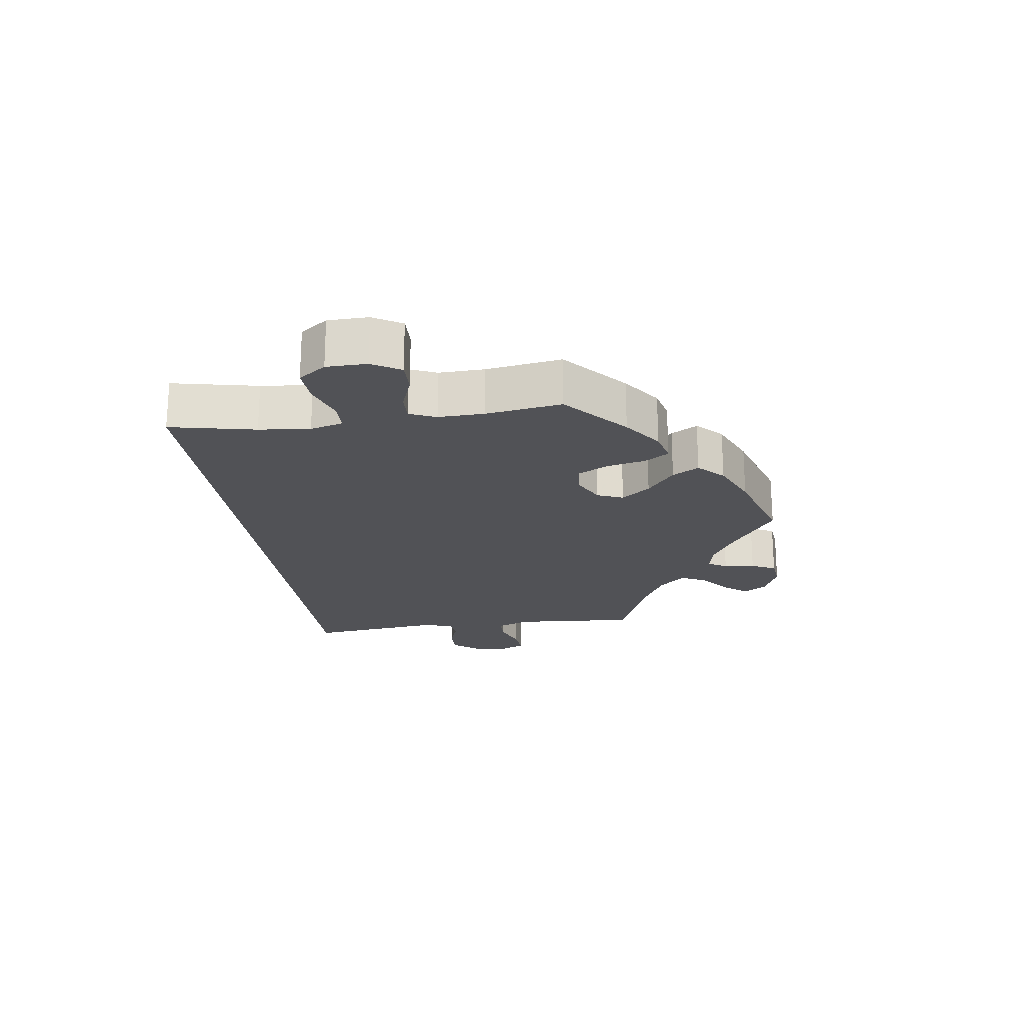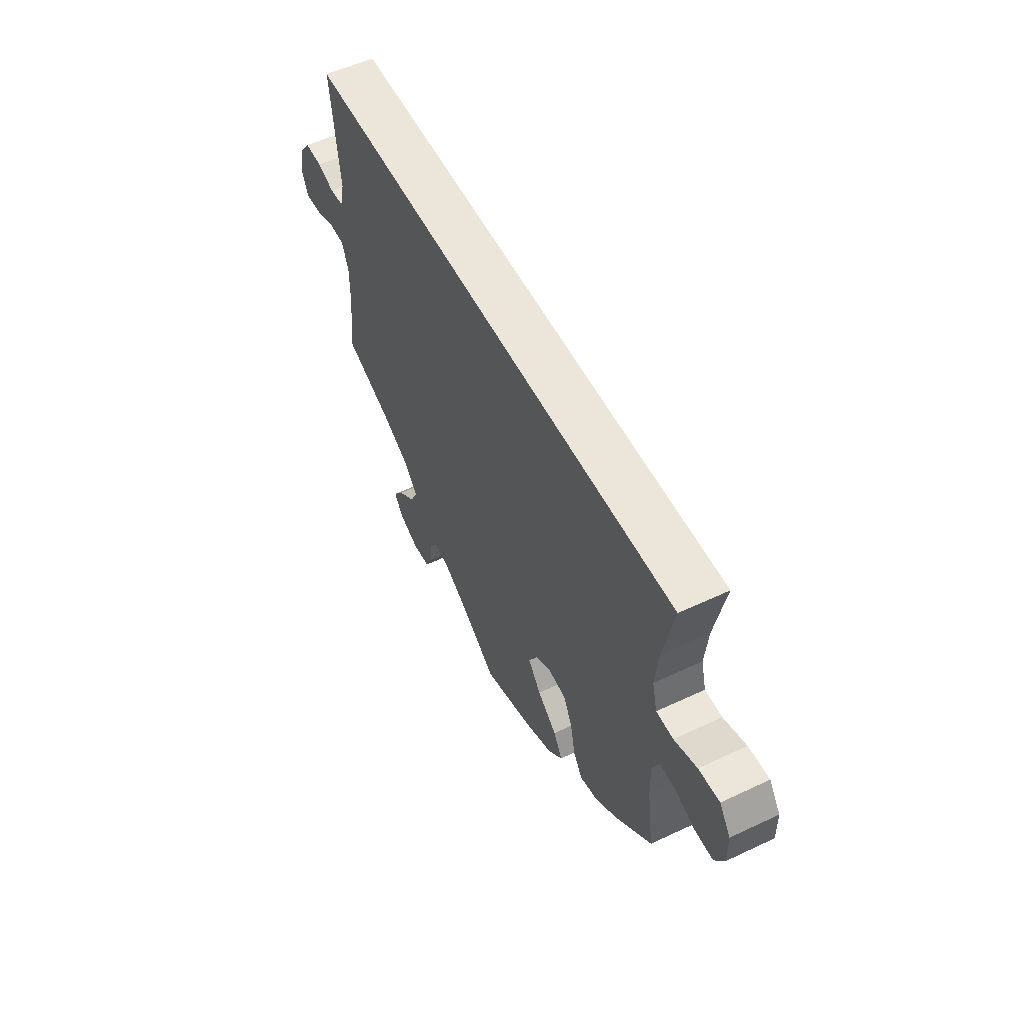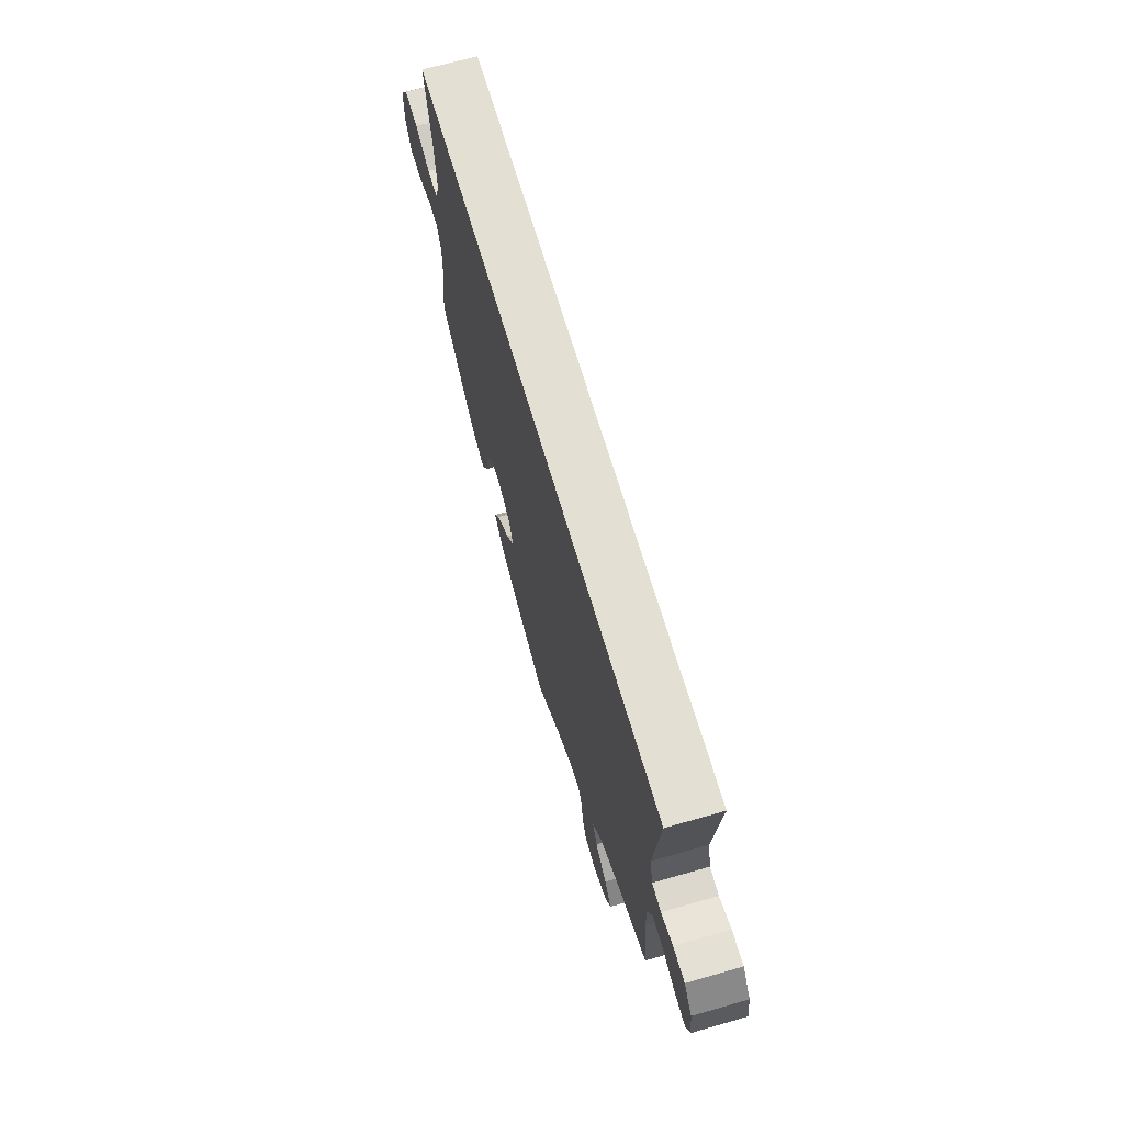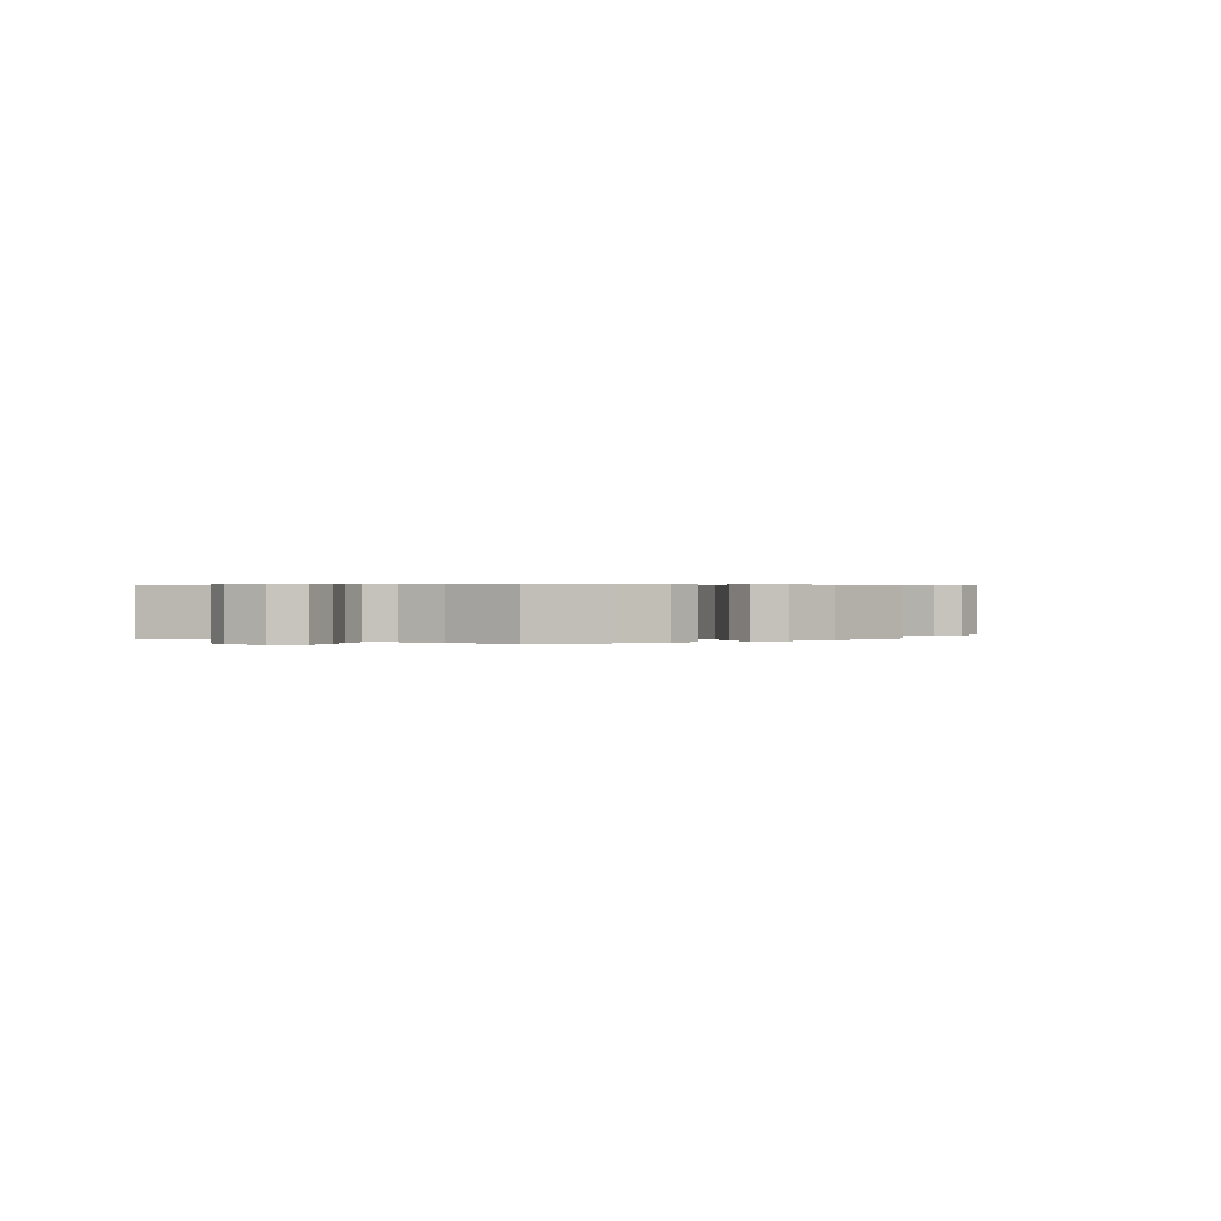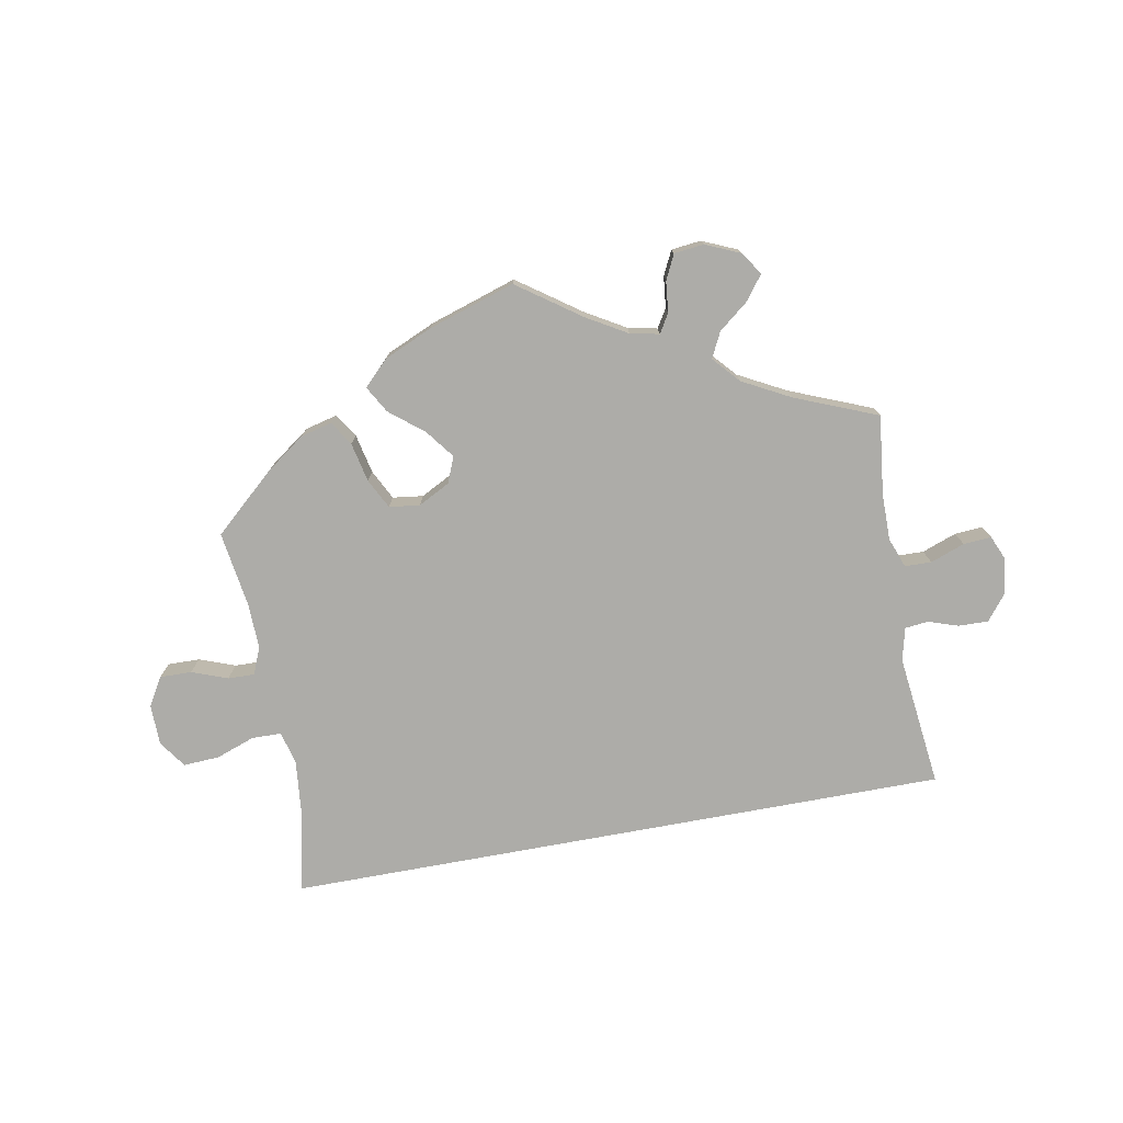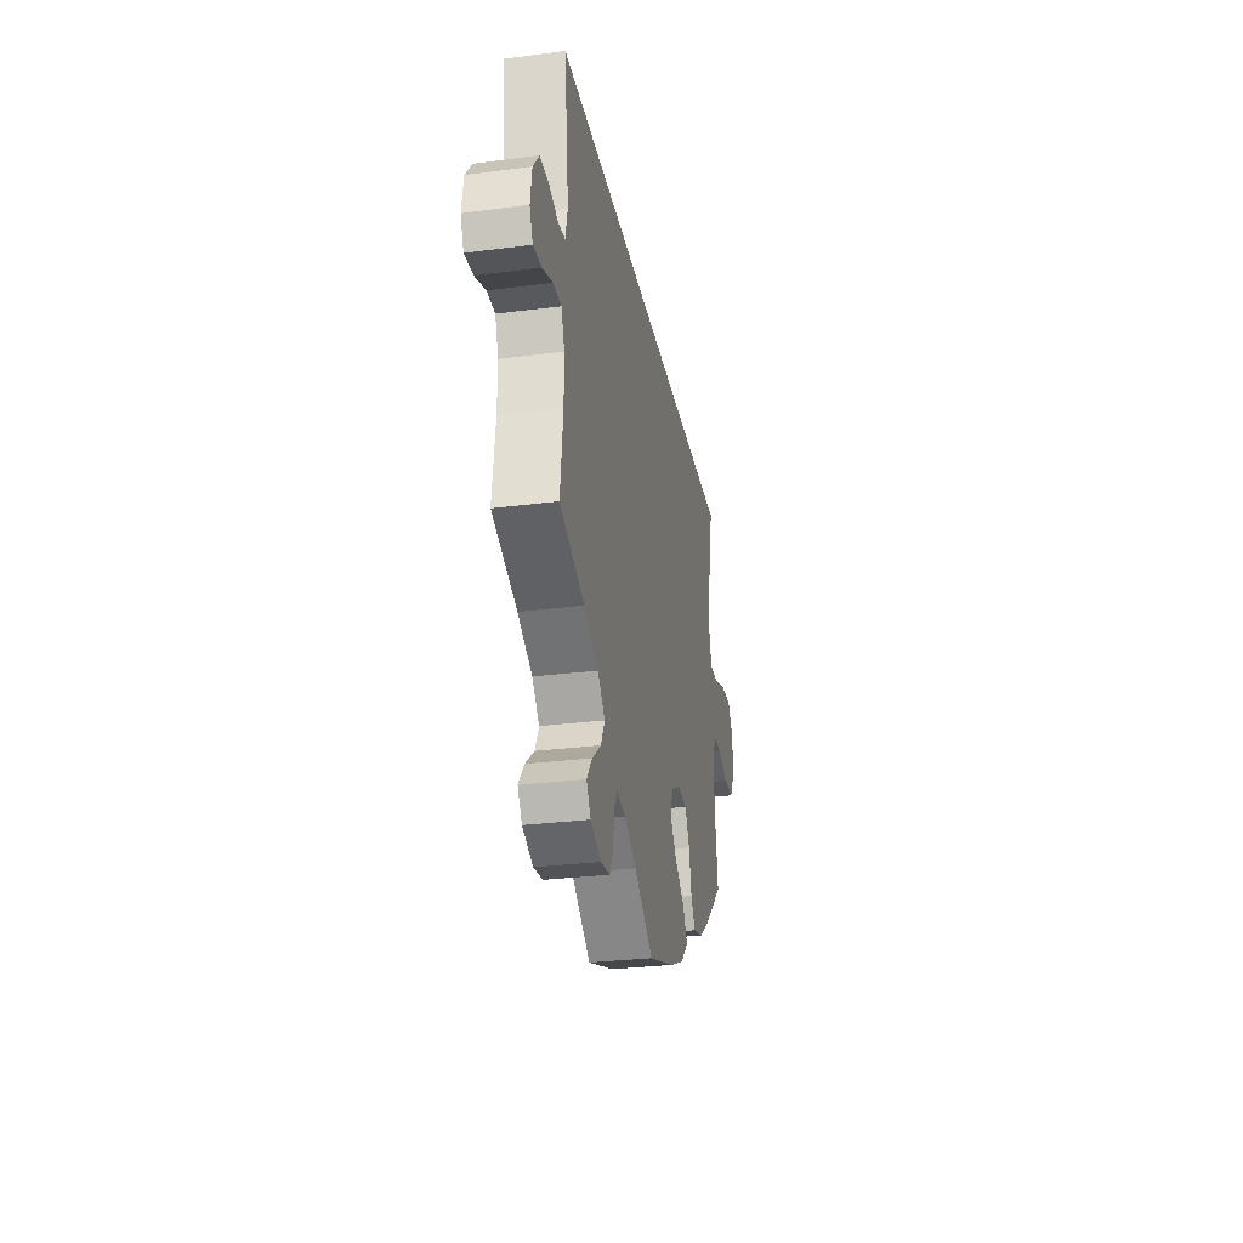
<metadata>
{"format":"obj","ext":"obj","renderer":"f3d","projection":"perspective","resolution":1024,"background":"white","views":[{"elev":-21.2,"azim":97.9,"up":"+Y"},{"elev":54.2,"azim":63.4,"up":"+Z"},{"elev":66.4,"azim":-106.1,"up":"+Z"},{"elev":0.5,"azim":117.9,"up":"+Y"},{"elev":-76.7,"azim":-169.6,"up":"+Y"},{"elev":-28.8,"azim":-79.1,"up":"+Z"}]}
</metadata>
<code>
v 0.501 0.07 0.289
v 0.474 0.07 0.16
v 0.466 0.07 0.083
v 0.479 0.07 0.034
v 0.523 0.07 0.033
v 0.582 0.07 0.054
v 0.636 0.07 0.057
v 0.665 0.07 0.016
v 0.666 0.07 -0.045
v 0.641 0.07 -0.088
v 0.593 0.07 -0.087
v 0.539 0.07 -0.067
v 0.499 0.07 -0.066
v 0.482 0.07 -0.106
v 0.484 0.07 -0.175
v 0.501 0.07 -0.289
v 0.409 0.07 -0.371
v 0.351 0.07 -0.413
v 0.303 0.07 -0.425
v 0.28 0.07 -0.389
v 0.267 0.07 -0.33
v 0.244 0.07 -0.285
v 0.198 0.07 -0.279
v 0.15 0.07 -0.304
v 0.134 0.07 -0.343
v 0.167 0.07 -0.386
v 0.218 0.07 -0.427
v 0.241 0.07 -0.467
v 0.204 0.07 -0.504
v 0.131 0.07 -0.536
v 0 0.07 -0.578
v -0.095 0.07 -0.511
v -0.155 0.07 -0.476
v -0.199 0.07 -0.467
v -0.216 0.07 -0.495
v -0.221 0.07 -0.542
v -0.239 0.07 -0.579
v -0.284 0.07 -0.584
v -0.337 0.07 -0.561
v -0.359 0.07 -0.527
v -0.332 0.07 -0.491
v -0.287 0.07 -0.455
v -0.268 0.07 -0.417
v -0.304 0.07 -0.377
v -0.376 0.07 -0.339
v -0.5 0.07 -0.289
v -0.486 0.07 -0.17
v -0.486 0.07 -0.1
v -0.503 0.07 -0.055
v -0.543 0.07 -0.054
v -0.595 0.07 -0.073
v -0.637 0.07 -0.076
v -0.653 0.07 -0.039
v -0.645 0.07 0.015
v -0.615 0.07 0.053
v -0.57 0.07 0.052
v -0.525 0.07 0.037
v -0.49 0.07 0.041
v -0.478 0.07 0.09
v -0.501 0.07 0.289
v 0.501 0 0.289
v 0.474 0 0.16
v 0.466 0 0.083
v 0.479 0 0.034
v 0.523 0 0.033
v 0.582 0 0.054
v 0.636 0 0.057
v 0.665 0 0.016
v 0.666 0 -0.045
v 0.641 0 -0.088
v 0.593 0 -0.087
v 0.539 0 -0.067
v 0.499 0 -0.066
v 0.482 0 -0.106
v 0.484 0 -0.175
v 0.501 0 -0.289
v 0.409 0 -0.371
v 0.351 0 -0.413
v 0.303 0 -0.425
v 0.28 0 -0.389
v 0.267 0 -0.33
v 0.244 0 -0.285
v 0.198 0 -0.279
v 0.15 0 -0.304
v 0.134 0 -0.343
v 0.167 0 -0.386
v 0.218 0 -0.427
v 0.241 0 -0.467
v 0.204 0 -0.504
v 0.131 0 -0.536
v 0 0 -0.578
v -0.095 0 -0.511
v -0.155 0 -0.476
v -0.199 0 -0.467
v -0.216 0 -0.495
v -0.221 0 -0.542
v -0.239 0 -0.579
v -0.284 0 -0.584
v -0.337 0 -0.561
v -0.359 0 -0.527
v -0.332 0 -0.491
v -0.287 0 -0.455
v -0.268 0 -0.417
v -0.304 0 -0.377
v -0.376 0 -0.339
v -0.5 0 -0.289
v -0.486 0 -0.17
v -0.486 0 -0.1
v -0.503 0 -0.055
v -0.543 0 -0.054
v -0.595 0 -0.073
v -0.637 0 -0.076
v -0.653 0 -0.039
v -0.645 0 0.015
v -0.615 0 0.053
v -0.57 0 0.052
v -0.525 0 0.037
v -0.49 0 0.041
v -0.478 0 0.09
v -0.501 0 0.289
f 59 60 1 2
f 58 59 2 3
f 57 58 3 4
f 54 55 56 57
f 54 57 4 5
f 53 54 5
f 50 51 52 53
f 49 50 53 5
f 48 49 5
f 47 48 5
f 45 46 47 5
f 44 45 5 6
f 43 44 6 7
f 42 43 7
f 35 36 37 38
f 34 35 38 39
f 29 30 31 32
f 29 32 33
f 26 27 28 29
f 25 26 29 33
f 24 25 33 34
f 18 19 20 21
f 18 21 22
f 15 16 17 18
f 14 15 18 22
f 13 14 22 23
f 9 10 11 12
f 9 12 13
f 8 9 13
f 7 8 13
f 34 39 40 41
f 24 34 41 42
f 23 24 42
f 7 13 23 42
f 62 61 120 119
f 63 62 119 118
f 64 63 118 117
f 117 116 115 114
f 65 64 117 114
f 65 114 113
f 113 112 111 110
f 65 113 110 109
f 65 109 108
f 65 108 107
f 65 107 106 105
f 66 65 105 104
f 67 66 104 103
f 67 103 102
f 98 97 96 95
f 99 98 95 94
f 92 91 90 89
f 93 92 89
f 89 88 87 86
f 93 89 86 85
f 94 93 85 84
f 81 80 79 78
f 82 81 78
f 78 77 76 75
f 82 78 75 74
f 83 82 74 73
f 72 71 70 69
f 73 72 69
f 73 69 68
f 73 68 67
f 101 100 99 94
f 102 101 94 84
f 102 84 83
f 102 83 73 67
f 1 61 62 2
f 2 62 63 3
f 3 63 64 4
f 4 64 65 5
f 5 65 66 6
f 6 66 67 7
f 7 67 68 8
f 8 68 69 9
f 9 69 70 10
f 10 70 71 11
f 11 71 72 12
f 12 72 73 13
f 13 73 74 14
f 14 74 75 15
f 15 75 76 16
f 16 76 77 17
f 17 77 78 18
f 18 78 79 19
f 19 79 80 20
f 20 80 81 21
f 21 81 82 22
f 22 82 83 23
f 23 83 84 24
f 24 84 85 25
f 25 85 86 26
f 26 86 87 27
f 27 87 88 28
f 28 88 89 29
f 29 89 90 30
f 30 90 91 31
f 31 91 92 32
f 32 92 93 33
f 33 93 94 34
f 34 94 95 35
f 35 95 96 36
f 36 96 97 37
f 37 97 98 38
f 38 98 99 39
f 39 99 100 40
f 40 100 101 41
f 41 101 102 42
f 42 102 103 43
f 43 103 104 44
f 44 104 105 45
f 45 105 106 46
f 46 106 107 47
f 47 107 108 48
f 48 108 109 49
f 49 109 110 50
f 50 110 111 51
f 51 111 112 52
f 52 112 113 53
f 53 113 114 54
f 54 114 115 55
f 55 115 116 56
f 56 116 117 57
f 57 117 118 58
f 58 118 119 59
f 59 119 120 60
f 60 120 61 1

</code>
